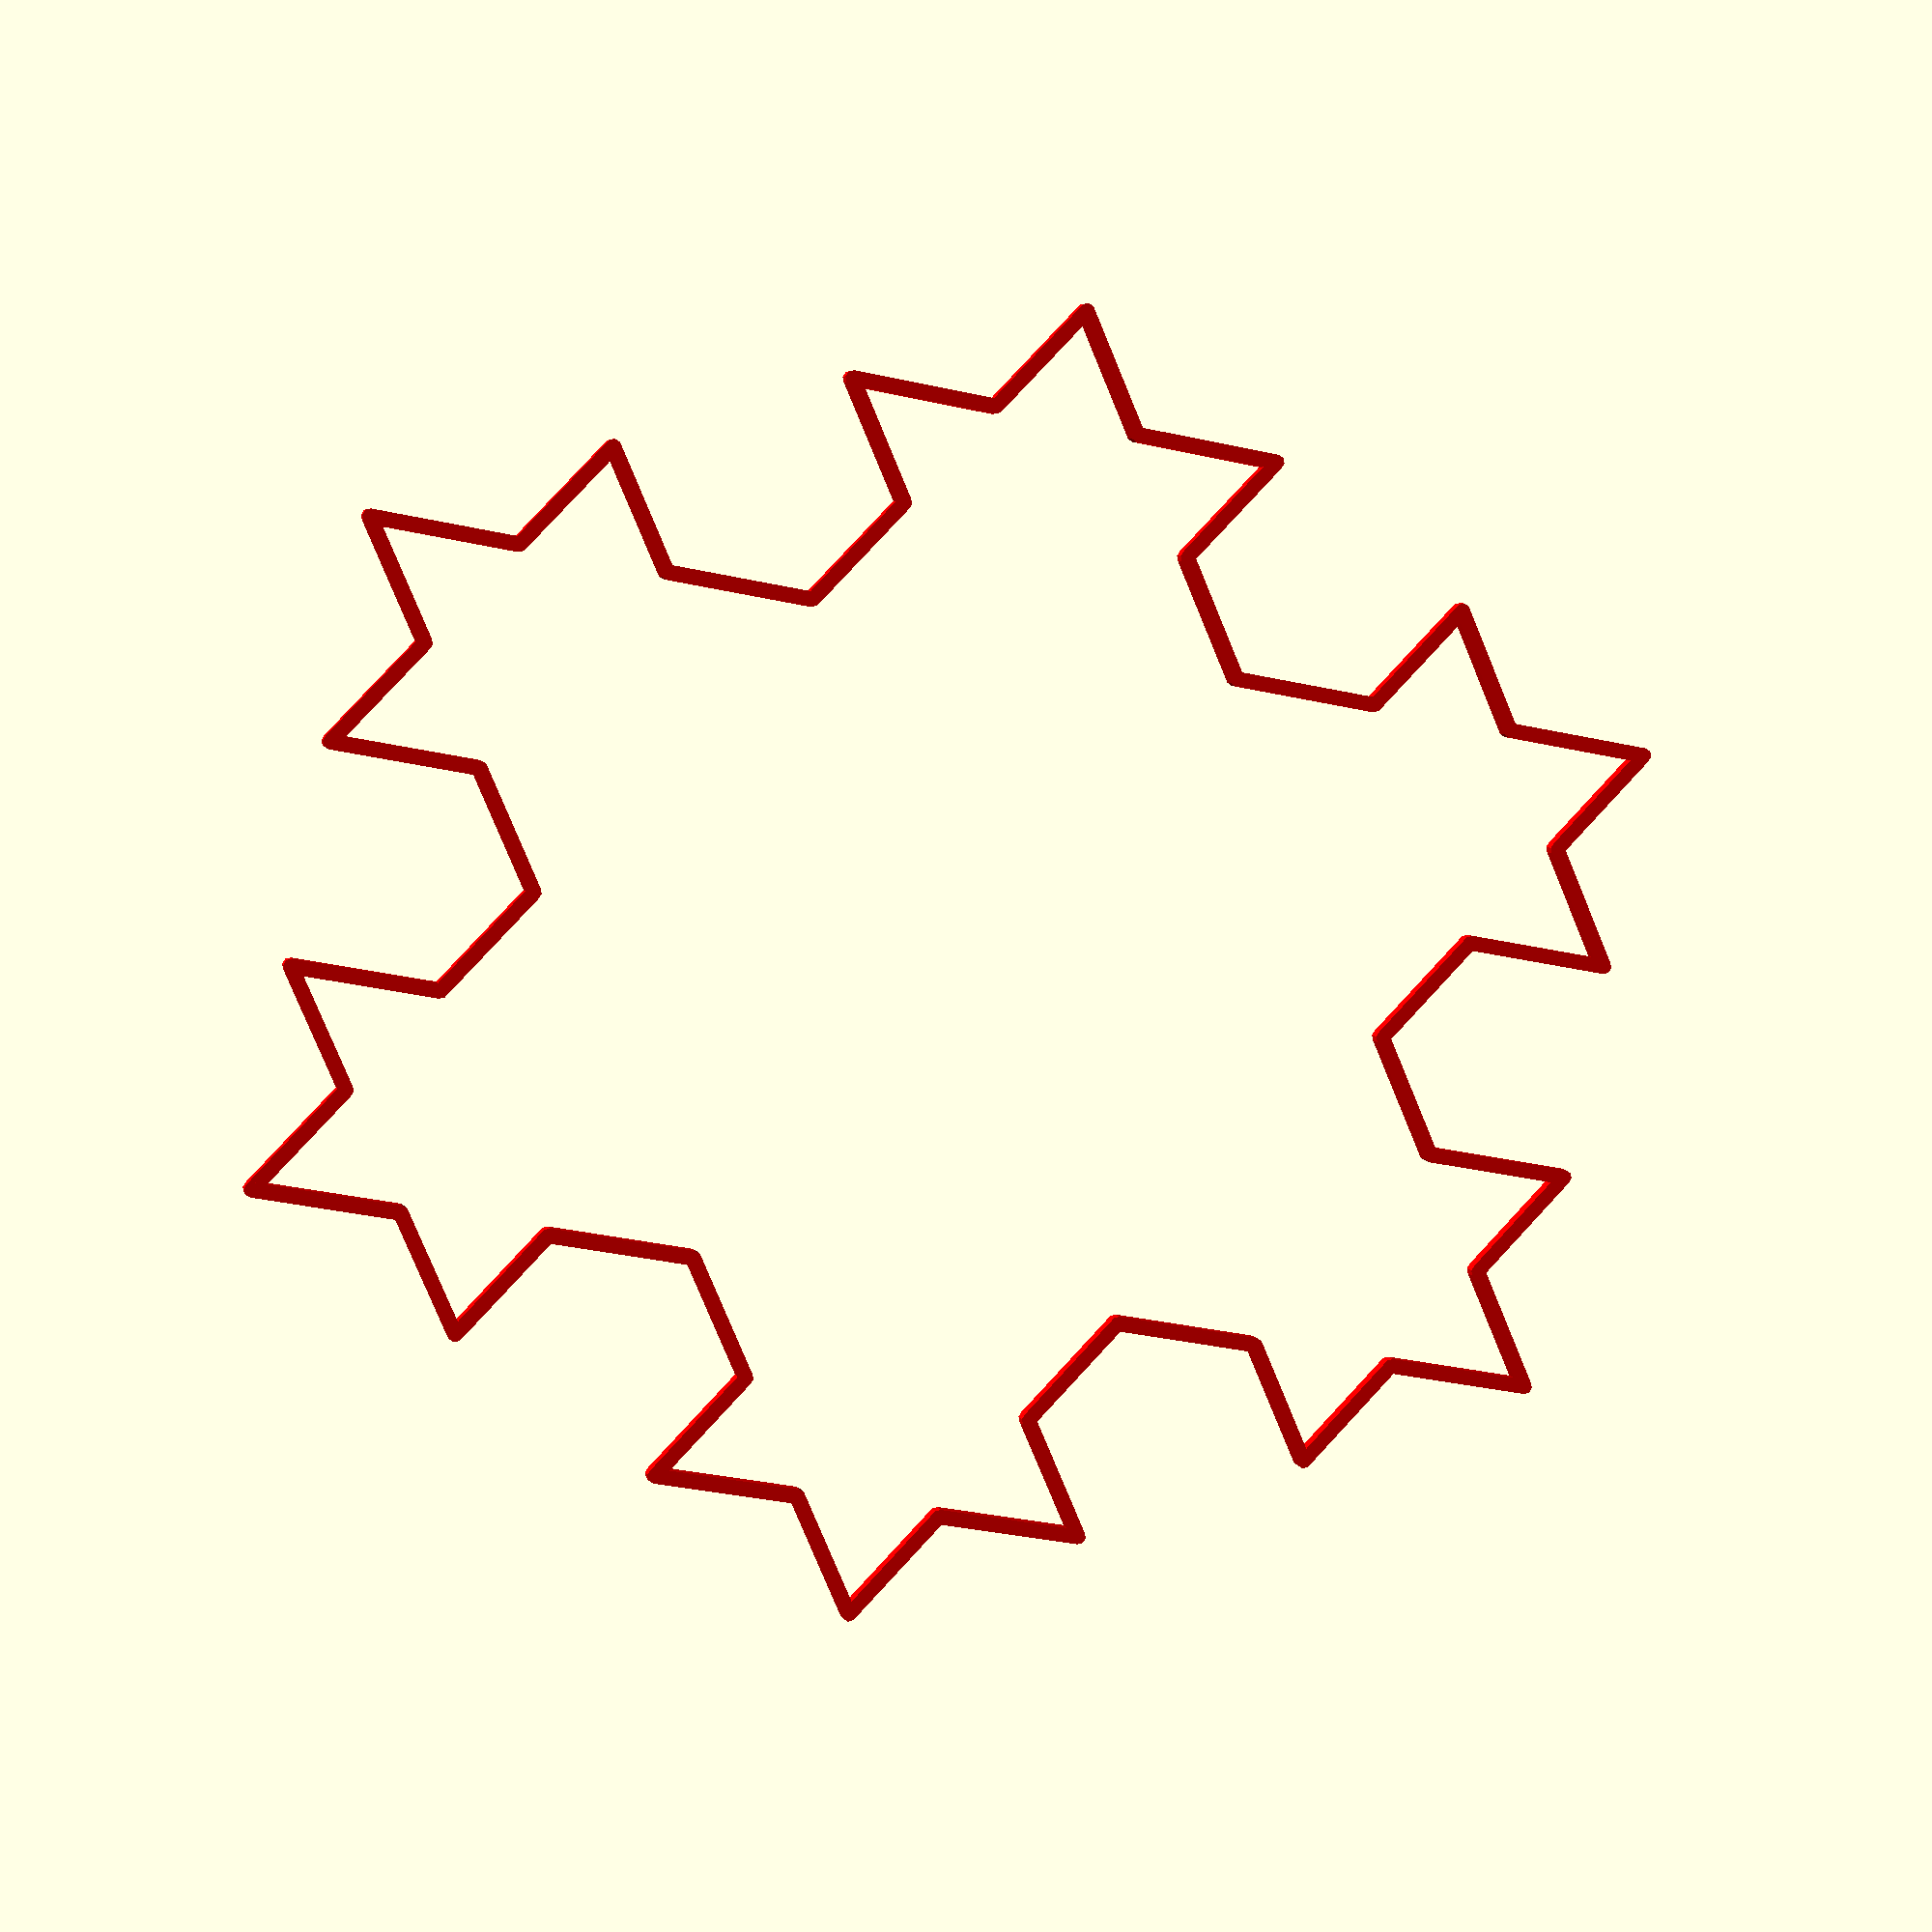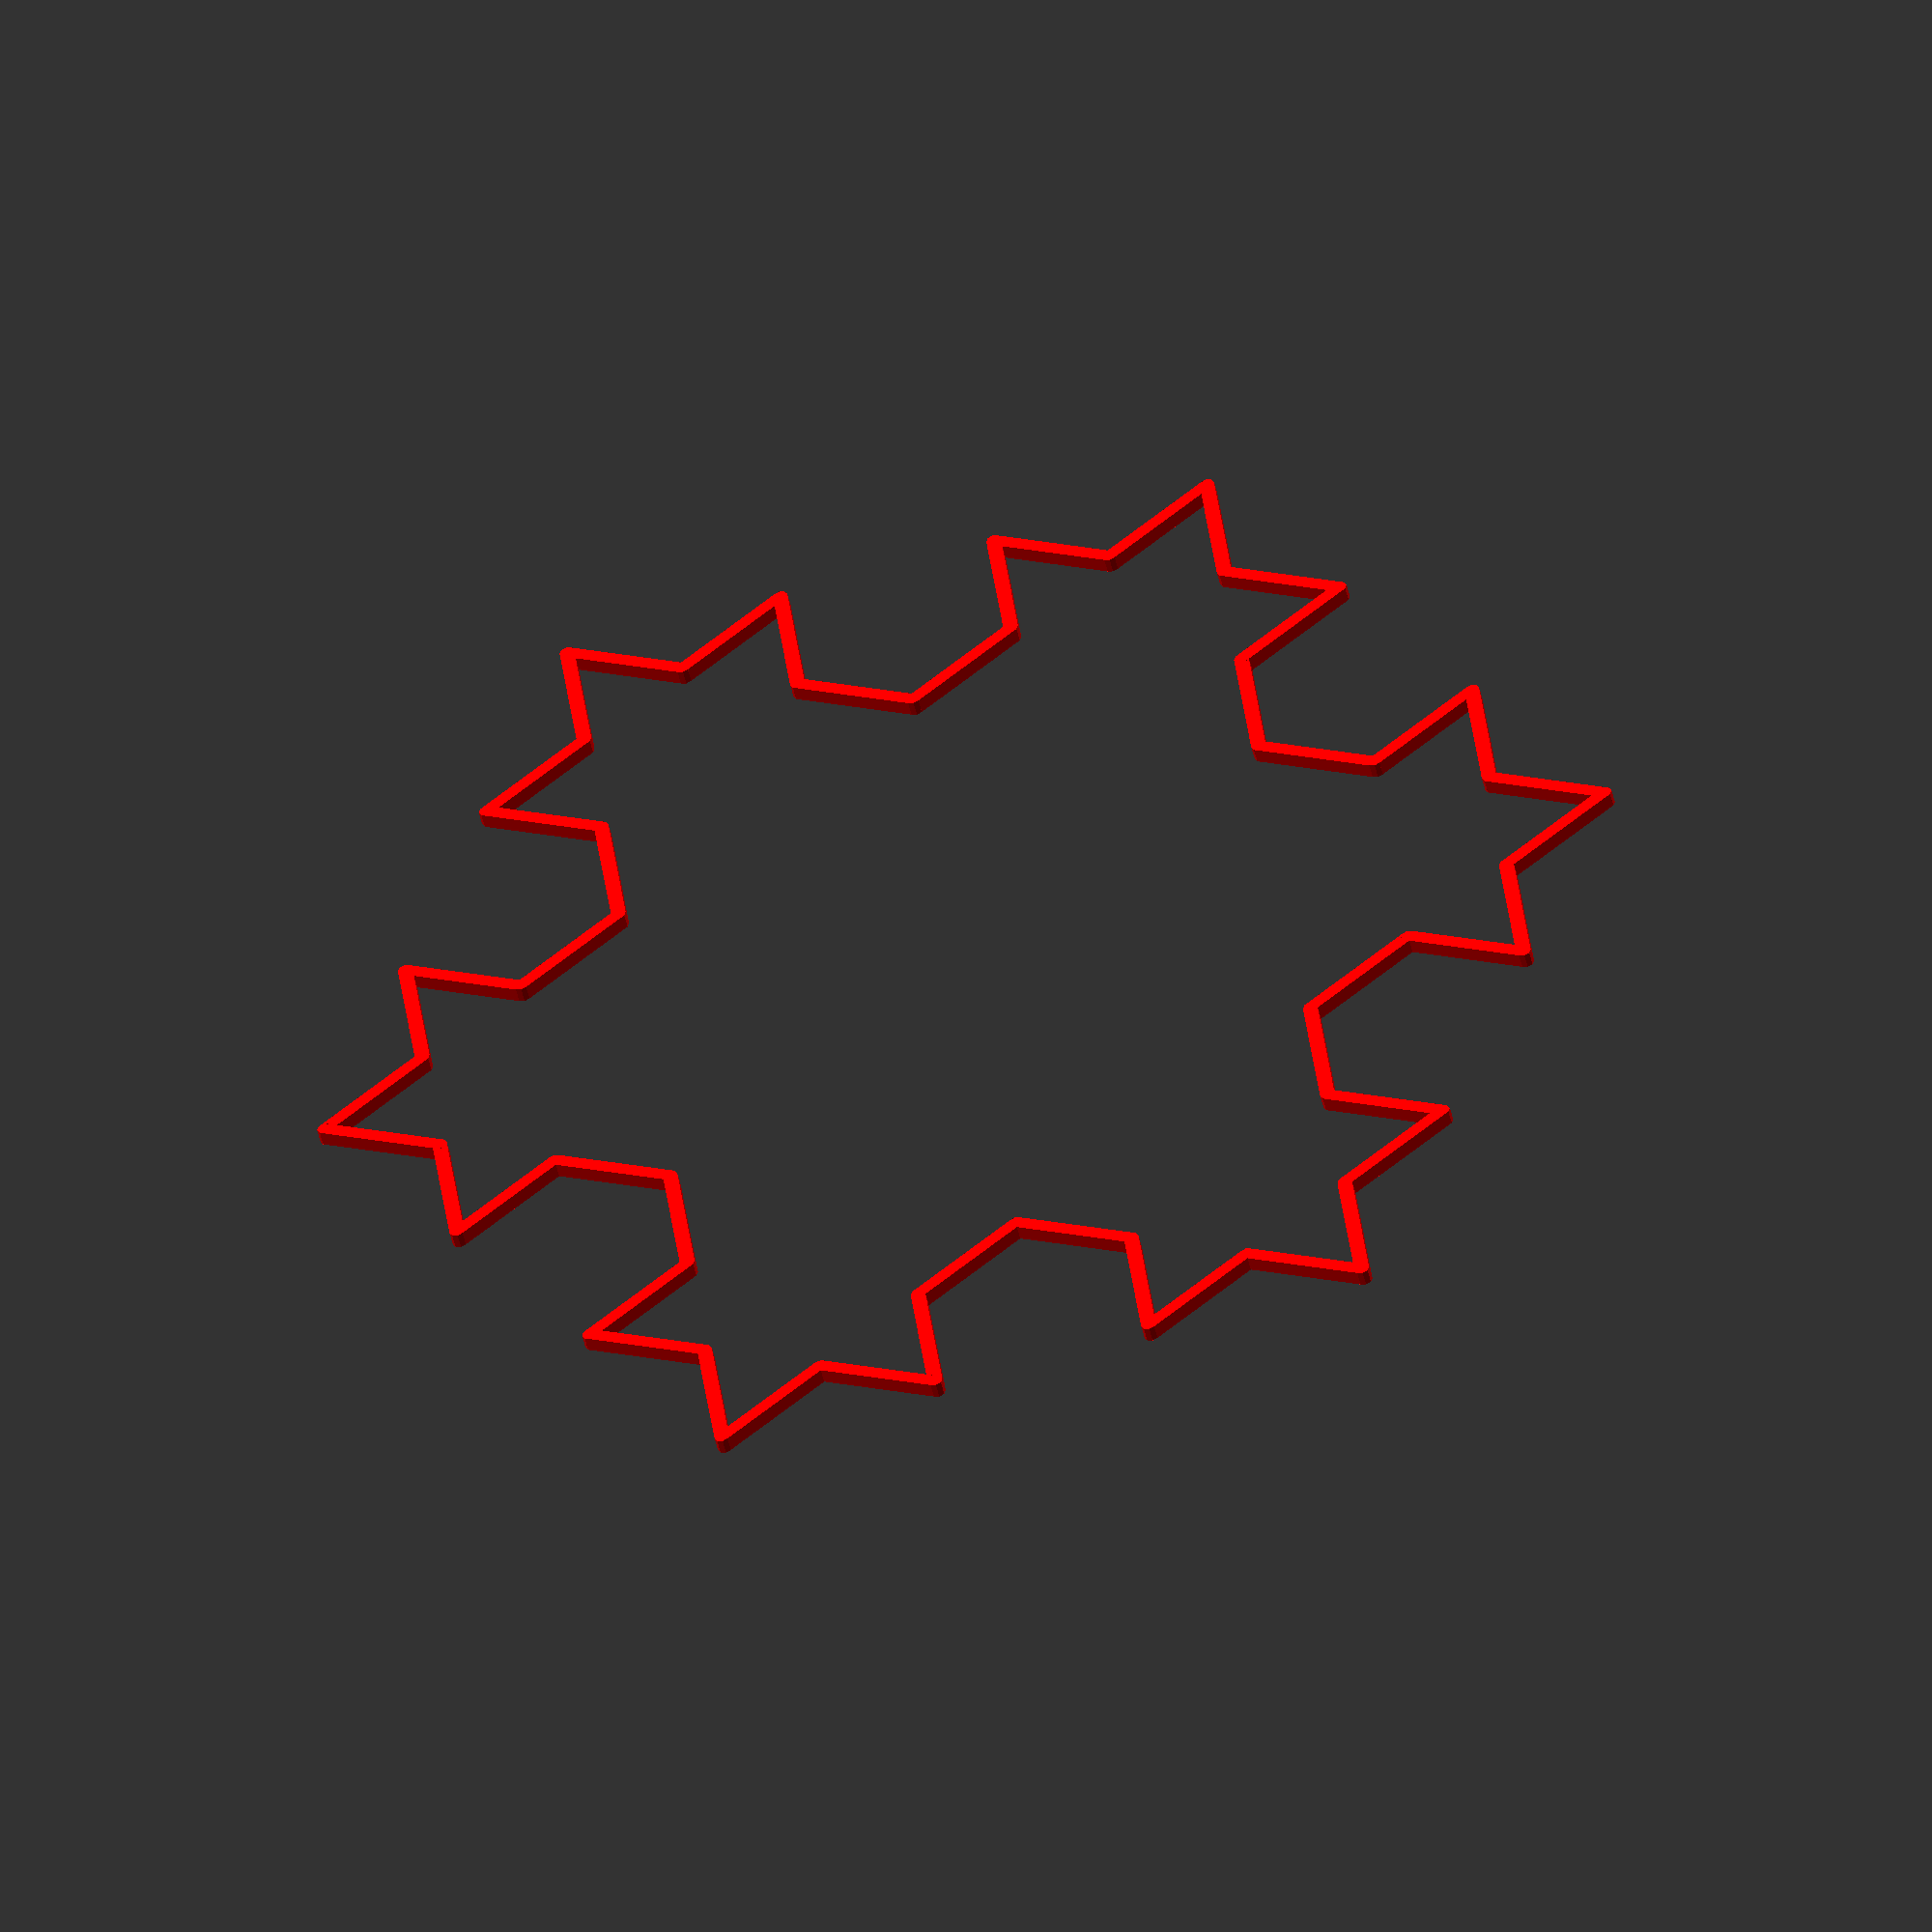
<openscad>
width_koch = 1.000000000;

center_koch_1 = [0.000001867,-0.000002940];
size_koch_1 = [88.634095448,88.634095644];
stroke_width_koch_1 = 0.143234892;
color_koch_1 = [1.00000,0.00000,0.00000];
// paths for koch_1
points_koch_1_1 = [ [22.158524456,-44.317047822],[22.158524456,-34.468813448],[29.544698313,-29.544698221],[22.158524456,-24.620581034],[22.158524456,-14.772348621],[29.544698313,-9.848231434],[36.930873019,-14.772348621],[36.930873019,-4.924116207],[44.317047724,0.000000980],[36.930873019,4.924116207],[36.930873019,14.772350581],[29.544698313,9.848233394],[22.158524456,14.772350581],[22.158524456,24.620582994],[29.544698313,29.544698221],[22.158524456,34.468815408],[22.158524456,44.317047822],[14.772349581,39.392932595],[7.386174706,44.317047822],[7.386174706,34.468815408],[-0.000000170,29.544698221],[-7.386175045,34.468815408],[-7.386175045,44.317047822],[-14.772349920,39.392932595],[-22.158524796,44.317047822],[-22.158524796,34.468815408],[-29.544697974,29.544698221],[-22.158524796,24.620582994],[-22.158524796,14.772350581],[-29.544697974,9.848233394],[-36.930872849,14.772350581],[-36.930872849,4.924116207],[-44.317047724,0.000000980],[-36.930872849,-4.924116207],[-36.930872849,-14.772348621],[-29.544697974,-9.848231434],[-22.158524796,-14.772348621],[-22.158524796,-24.620581034],[-29.544697974,-29.544698221],[-22.158524796,-34.468813448],[-22.158524796,-44.317047822],[-14.772349920,-39.392930635],[-7.386175045,-44.317047822],[-7.386175045,-34.468813448],[-0.000000170,-29.544698221],[7.386174706,-34.468813448],[7.386174706,-44.317047822],[14.772349581,-39.392930635],[22.158524456,-44.317047822] ];

module ribbon(points, thickness=1) {
    p = points;
    
    union() {
        for (i=[1:len(p)-1]) {
            hull() {
                translate(p[i-1]) circle(d=thickness, $fn=8);
                translate(p[i]) circle(d=thickness, $fn=8);
            }
        }
    }
}

module ribbon_koch_1() {
 color(color_koch_1) {
  ribbon(points_koch_1_1, thickness=width_koch);
 }
}

translate(center_koch_1) ribbon_koch_1();


</openscad>
<views>
elev=354.9 azim=100.6 roll=347.4 proj=p view=wireframe
elev=51.8 azim=353.1 roll=13.3 proj=o view=solid
</views>
